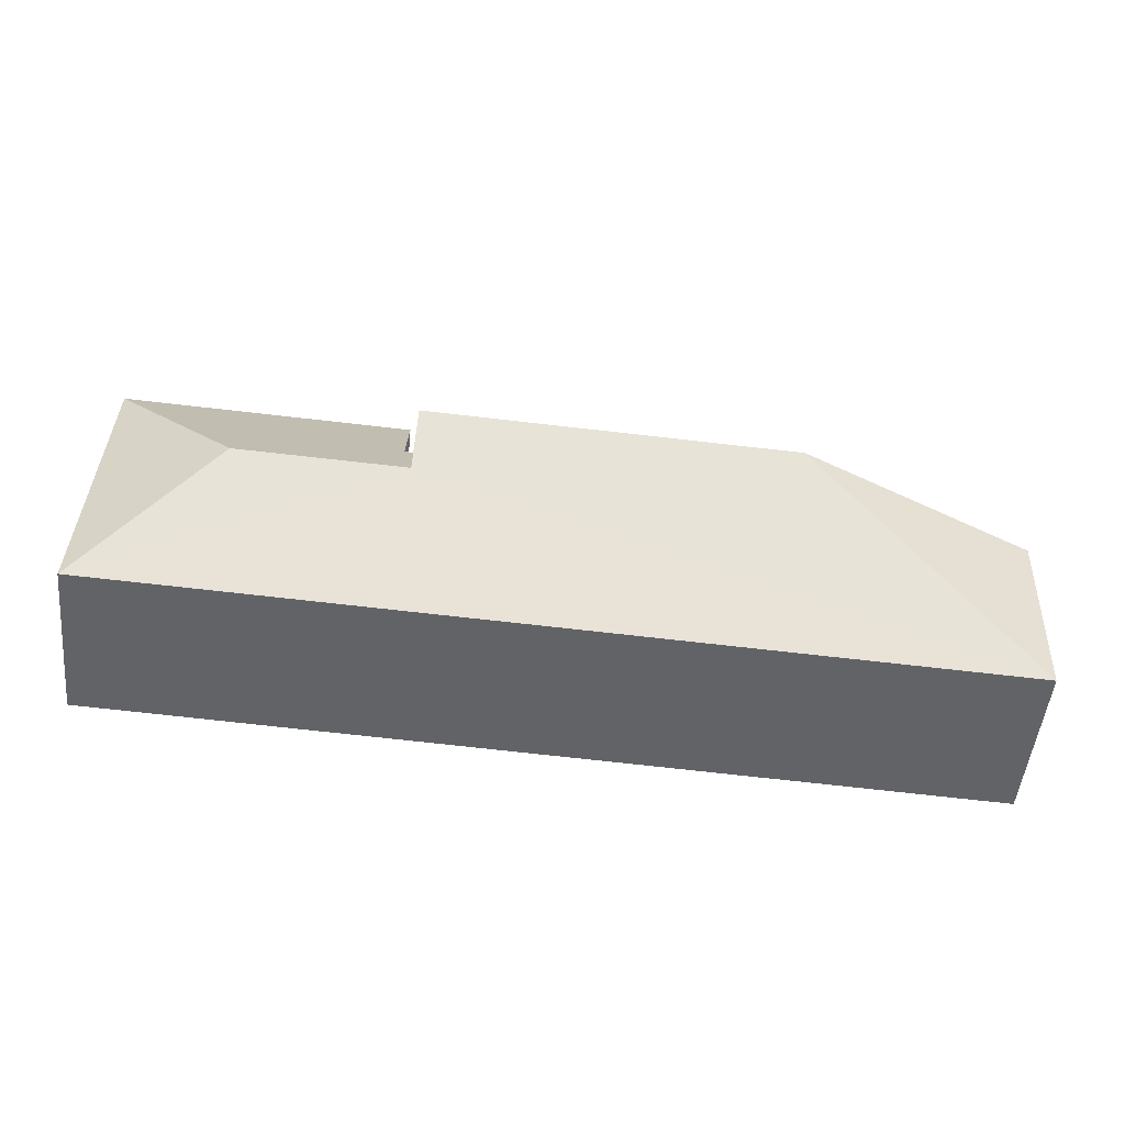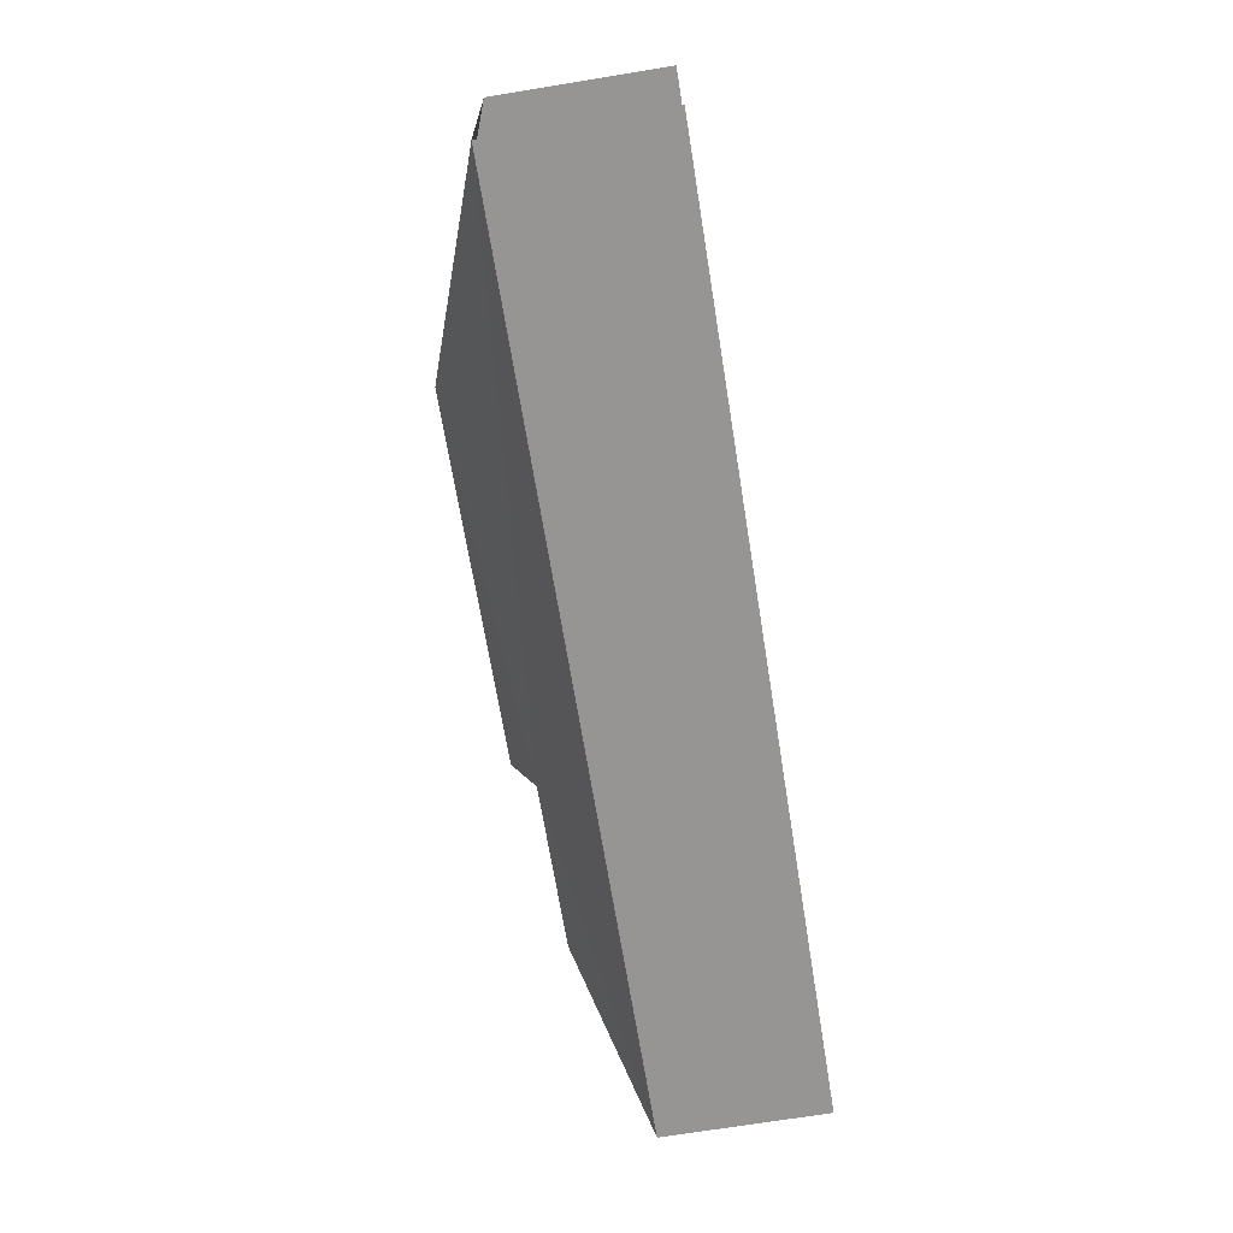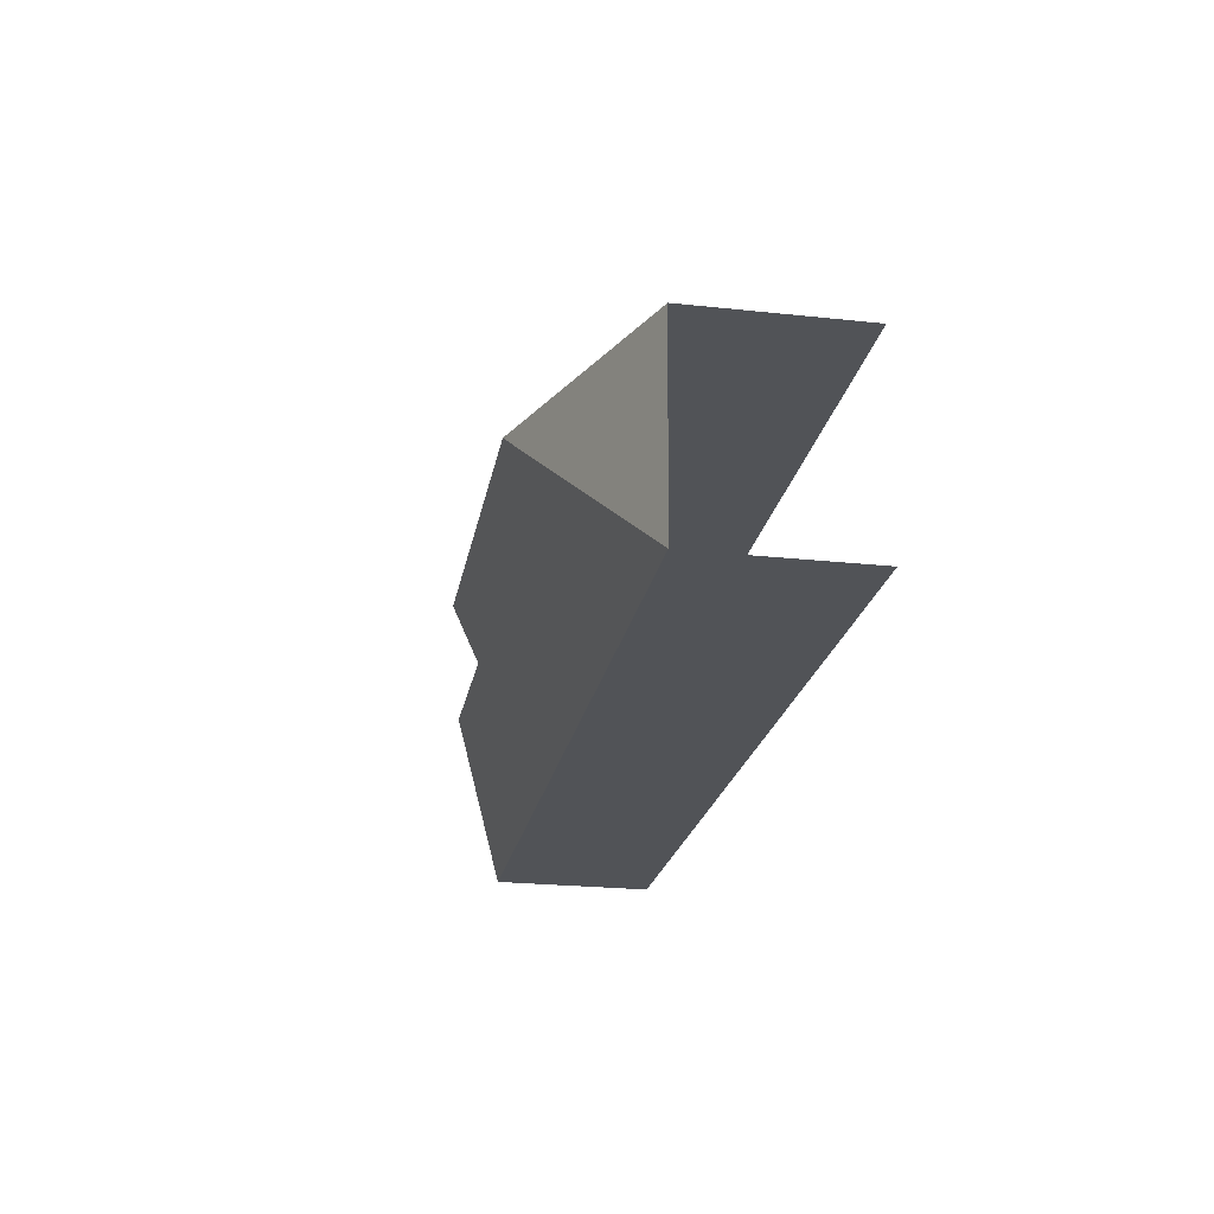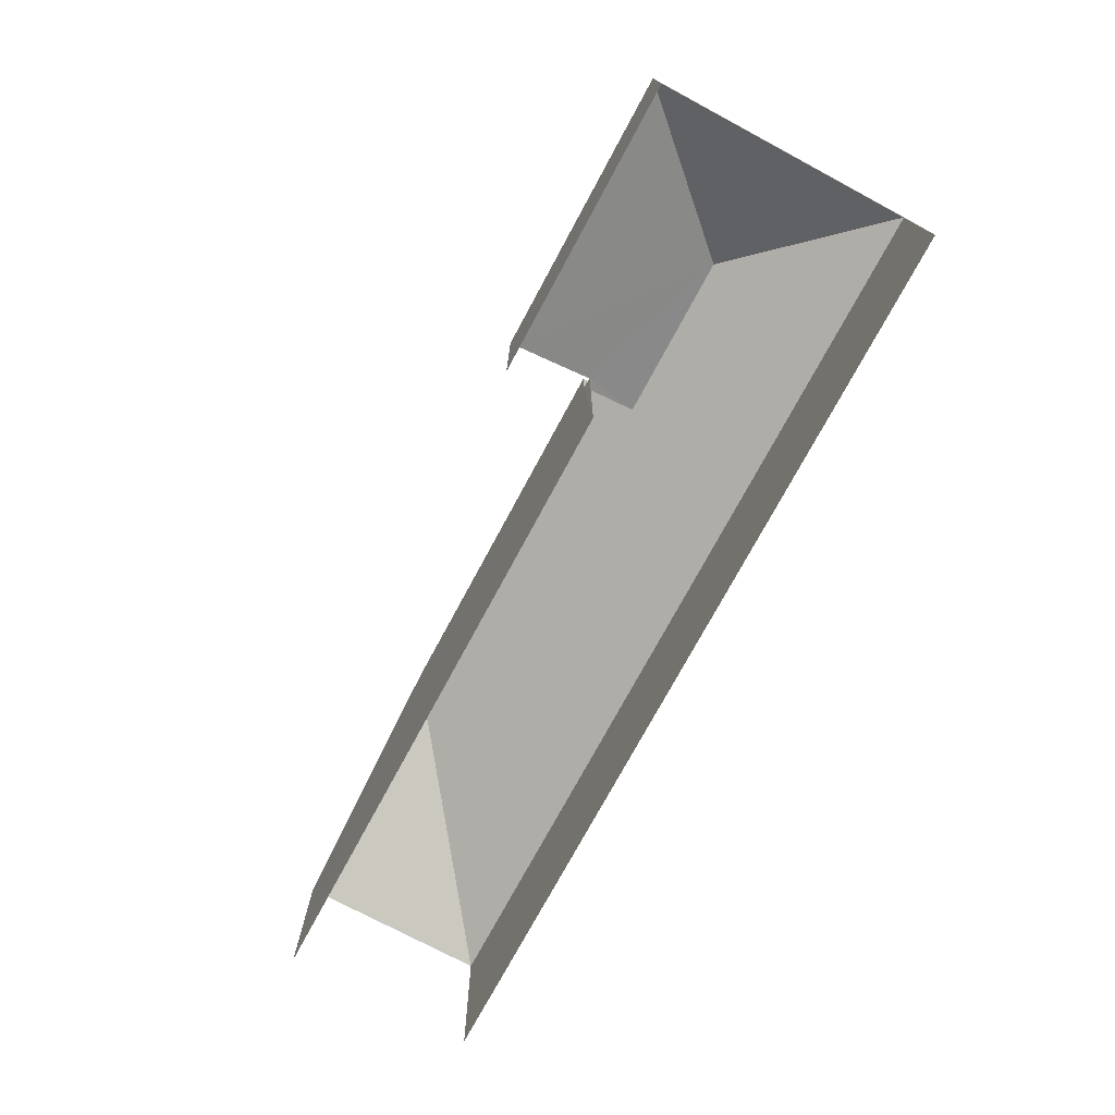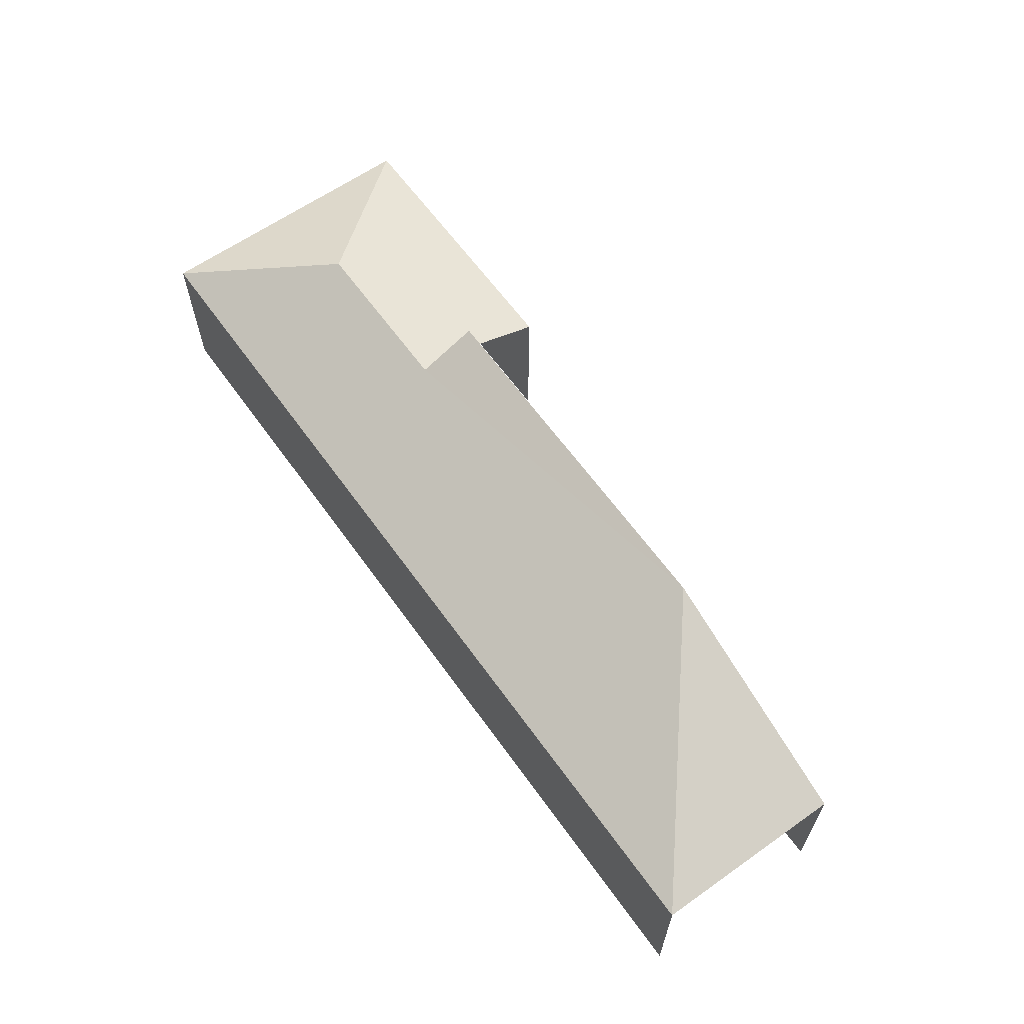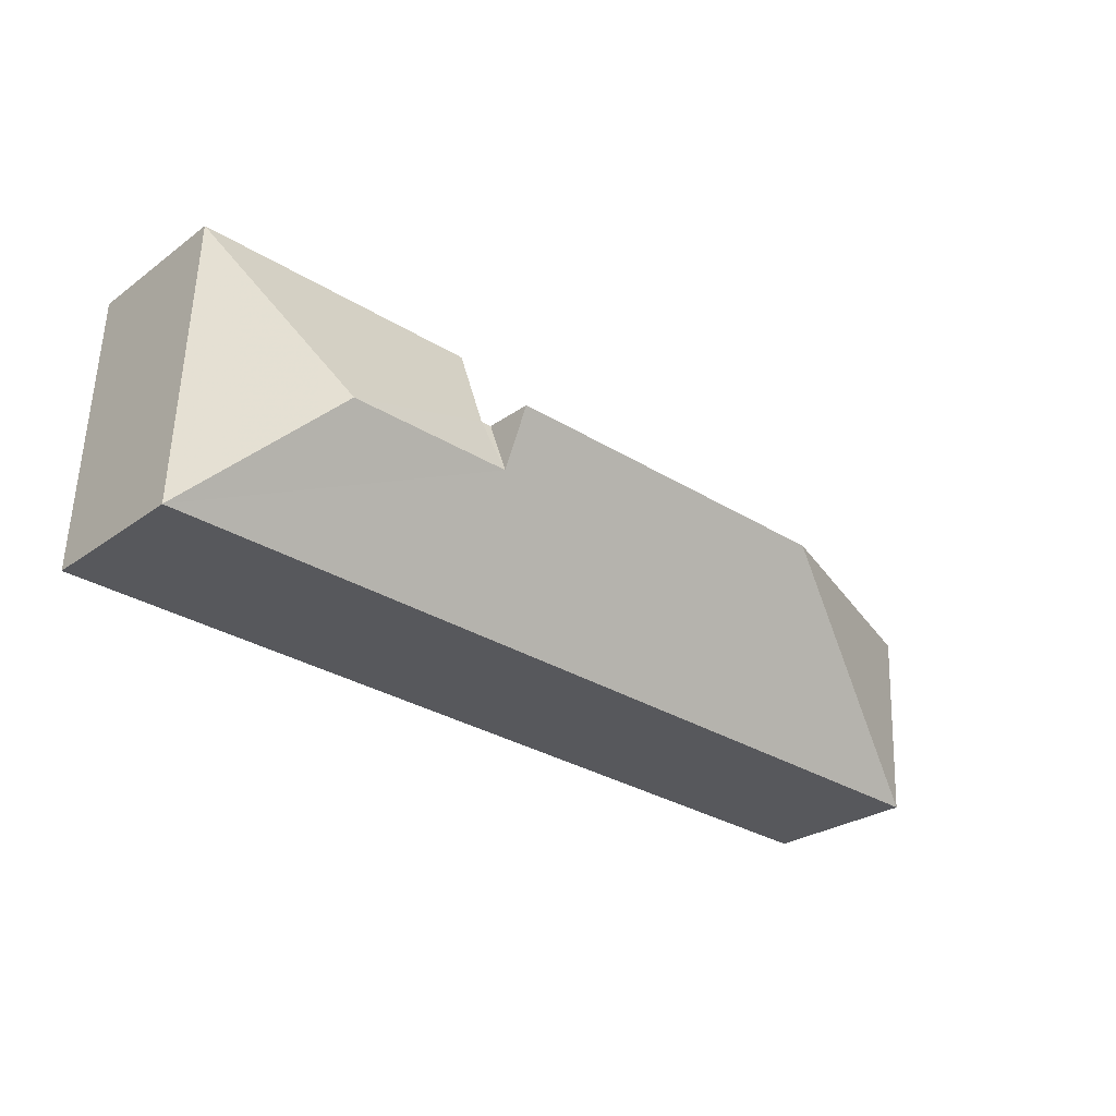
<metadata>
{"format":"obj","ext":"obj","renderer":"f3d","projection":"perspective","resolution":1024,"background":"white","views":[{"elev":-50.9,"azim":-5.9,"up":"+Y"},{"elev":-69.9,"azim":99.2,"up":"+Y"},{"elev":-24.3,"azim":80.0,"up":"+Y"},{"elev":-74.4,"azim":-120.8,"up":"+Z"},{"elev":62.8,"azim":51.9,"up":"+Z"},{"elev":-26.8,"azim":-41.8,"up":"+Y"}]}
</metadata>
<code>
v -3.737e+05 -1.039e+05 26.45
v -3.737e+05 -1.039e+05 26.45
v -3.737e+05 -1.039e+05 26.45
v -3.736e+05 -1.039e+05 26.45
v -3.737e+05 -1.039e+05 26.45
v -3.736e+05 -1.039e+05 26.45
v -3.737e+05 -1.039e+05 32.88
v -3.737e+05 -1.039e+05 32.21
v -3.736e+05 -1.039e+05 30.62
v -3.737e+05 -1.039e+05 30.62
v -3.737e+05 -1.039e+05 32.88
v -3.737e+05 -1.039e+05 32.21
v -3.737e+05 -1.039e+05 31.59
v -3.737e+05 -1.039e+05 31.59
v -3.737e+05 -1.039e+05 30.62
v -3.737e+05 -1.039e+05 30.62
v -3.736e+05 -1.039e+05 30.62
f 1 2 3
f 3 2 4
f 1 5 2
f 4 2 6
f 6 9 4
f 6 17 9
f 15 2 5
f 15 13 2
f 7 8 9
f 9 8 10
f 7 11 8
f 10 8 12
f 13 12 8
f 8 14 13
f 15 16 12
f 15 12 13
f 12 16 10
f 17 7 9
f 11 7 14
f 7 17 6
f 13 14 2
f 7 6 2
f 14 7 2
f 8 11 14
f 16 1 3
f 10 16 3
f 9 3 4
f 9 10 3
f 5 1 16
f 15 5 16

</code>
